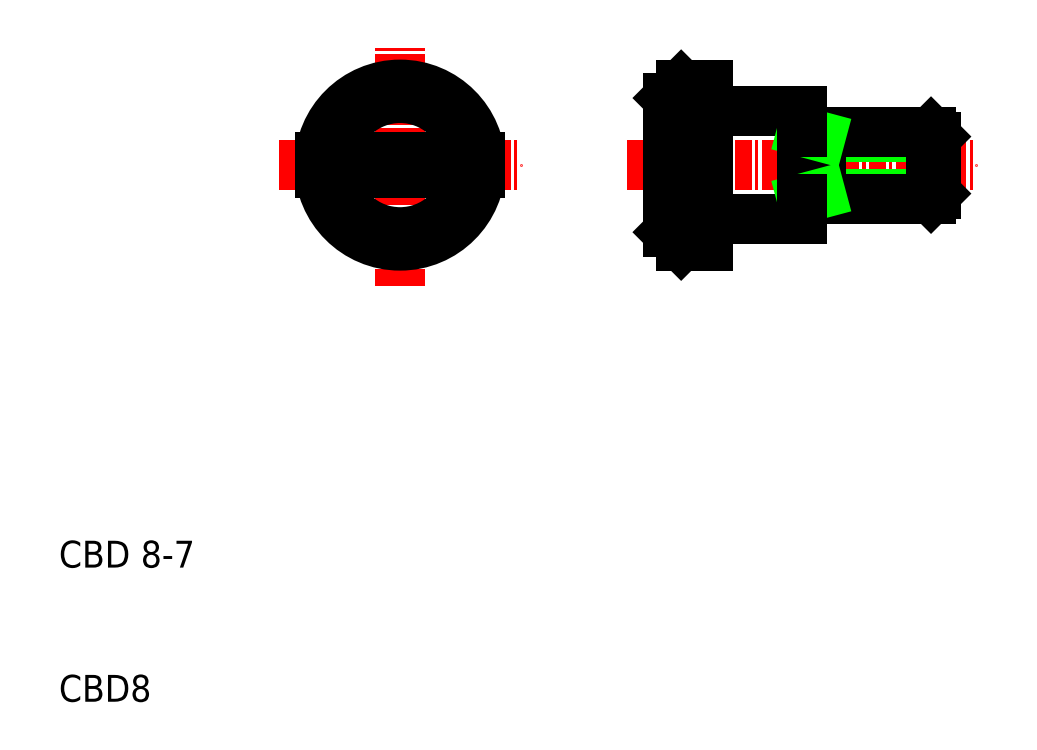
<metadata>
{"format":"dxf","ext":"dxf","renderer":"ezdxf+matplotlib","layout":"modelspace","background":"white","min_lineweight":24,"dpi":150}
</metadata>
<code>
0
SECTION
2
ENTITIES
0
LINE
8
0
10
56.38
20
56
30
0
11
56.38
21
50.6
31
0
0
LINE
8
0
10
58.38
20
54
30
0
11
58.38
21
56
31
0
0
TEXT
8
0
10
10
20
10
30
0
40
2
1
CBD8
0
TEXT
8
0
10
10
20
20
30
0
40
2
1
CBD 8-7
0
LINE
8
CENTER
10
52.38
20
50
30
0
11
78.38
21
50
31
0
0
LINE
8
0
10
66.78
20
47.88
30
0
11
75.38
21
47.88
31
0
0
LINE
8
0
10
66.78
20
52.12
30
0
11
75.38
21
52.12
31
0
0
LINE
8
0
10
65.38
20
52.5
30
0
11
75.01
21
52.5
31
0
0
LINE
8
0
10
65.38
20
47.5
30
0
11
75.01
21
47.5
31
0
0
LINE
8
0
10
58.38
20
44
30
0
11
58.38
21
46
31
0
0
LINE
8
0
10
56.38
20
49.4
30
0
11
56.38
21
44
31
0
0
LINE
8
0
10
56.38
20
44
30
0
11
58.38
21
44
31
0
0
LINE
8
0
10
58.38
20
46
30
0
11
65.38
21
46
31
0
0
LINE
8
0
10
58.38
20
54
30
0
11
65.38
21
54
31
0
0
LINE
8
0
10
56.88
20
50.6
30
0
11
56.88
21
49.4
31
0
0
LINE
8
0
10
58.38
20
46
30
0
11
58.38
21
54
31
0
0
LINE
8
0
10
55.38
20
49.4
30
0
11
56.88
21
49.4
31
0
0
LINE
8
0
10
55.38
20
49.4
30
0
11
55.38
21
45
31
0
0
LINE
8
0
10
55.38
20
50.6
30
0
11
56.88
21
50.6
31
0
0
LINE
8
0
10
55.38
20
55
30
0
11
55.38
21
50.6
31
0
0
LINE
8
0
10
65.38
20
47.5
30
0
11
65.38
21
52.5
31
0
0
LINE
8
0
10
66.78
20
47.5
30
0
11
66.78
21
52.5
31
0
0
LINE
8
0
10
66.78
20
47.88
30
0
11
65.38
21
47.5
31
0
0
LINE
8
0
10
65.38
20
46
30
0
11
65.38
21
47.5
31
0
0
LINE
8
0
10
66.78
20
52.12
30
0
11
65.38
21
52.5
31
0
0
LINE
8
0
10
65.38
20
52.5
30
0
11
65.38
21
54
31
0
0
LINE
8
0
10
75.01
20
47.5
30
0
11
75.01
21
52.5
31
0
0
LINE
8
0
10
75.38
20
47.88
30
0
11
75.38
21
52.12
31
0
0
LINE
8
0
10
75.01
20
47.5
30
0
11
75.38
21
47.88
31
0
0
LINE
8
0
10
75.01
20
52.5
30
0
11
75.38
21
52.12
31
0
0
LINE
8
0
10
56.38
20
56
30
0
11
58.38
21
56
31
0
0
LINE
8
CENTER
10
35.43
20
41
30
0
11
35.43
21
59
31
0
0
CIRCLE
8
0
10
35.43
20
50
30
0
40
6
0
LINE
8
CENTER
10
26.43
20
50
30
0
11
44.43
21
50
31
0
0
LINE
8
0
10
29.46
20
50.6
30
0
11
41.4
21
50.6
31
0
0
LINE
8
0
10
29.46
20
49.4
30
0
11
41.4
21
49.4
31
0
0
ARC
8
0
10
35.43
20
50
30
0
40
5
50
186.9
51
353.1
0
LINE
8
0
10
56.38
20
44
30
0
11
55.38
21
45
31
0
0
LINE
8
0
10
55.38
20
55
30
0
11
56.38
21
56
31
0
0
ARC
8
0
10
35.43
20
50
30
0
40
5
50
6.892
51
173.1
0
ENDSEC
0
EOF

</code>
